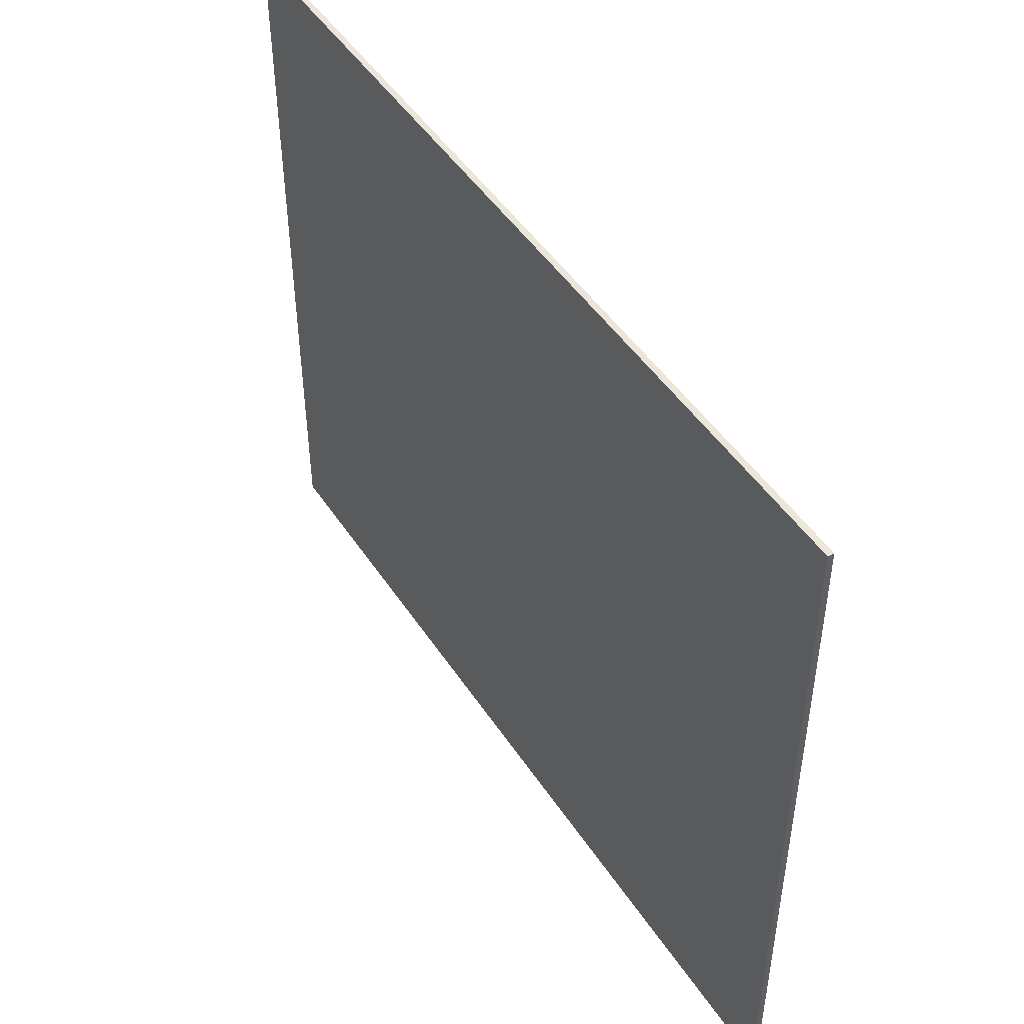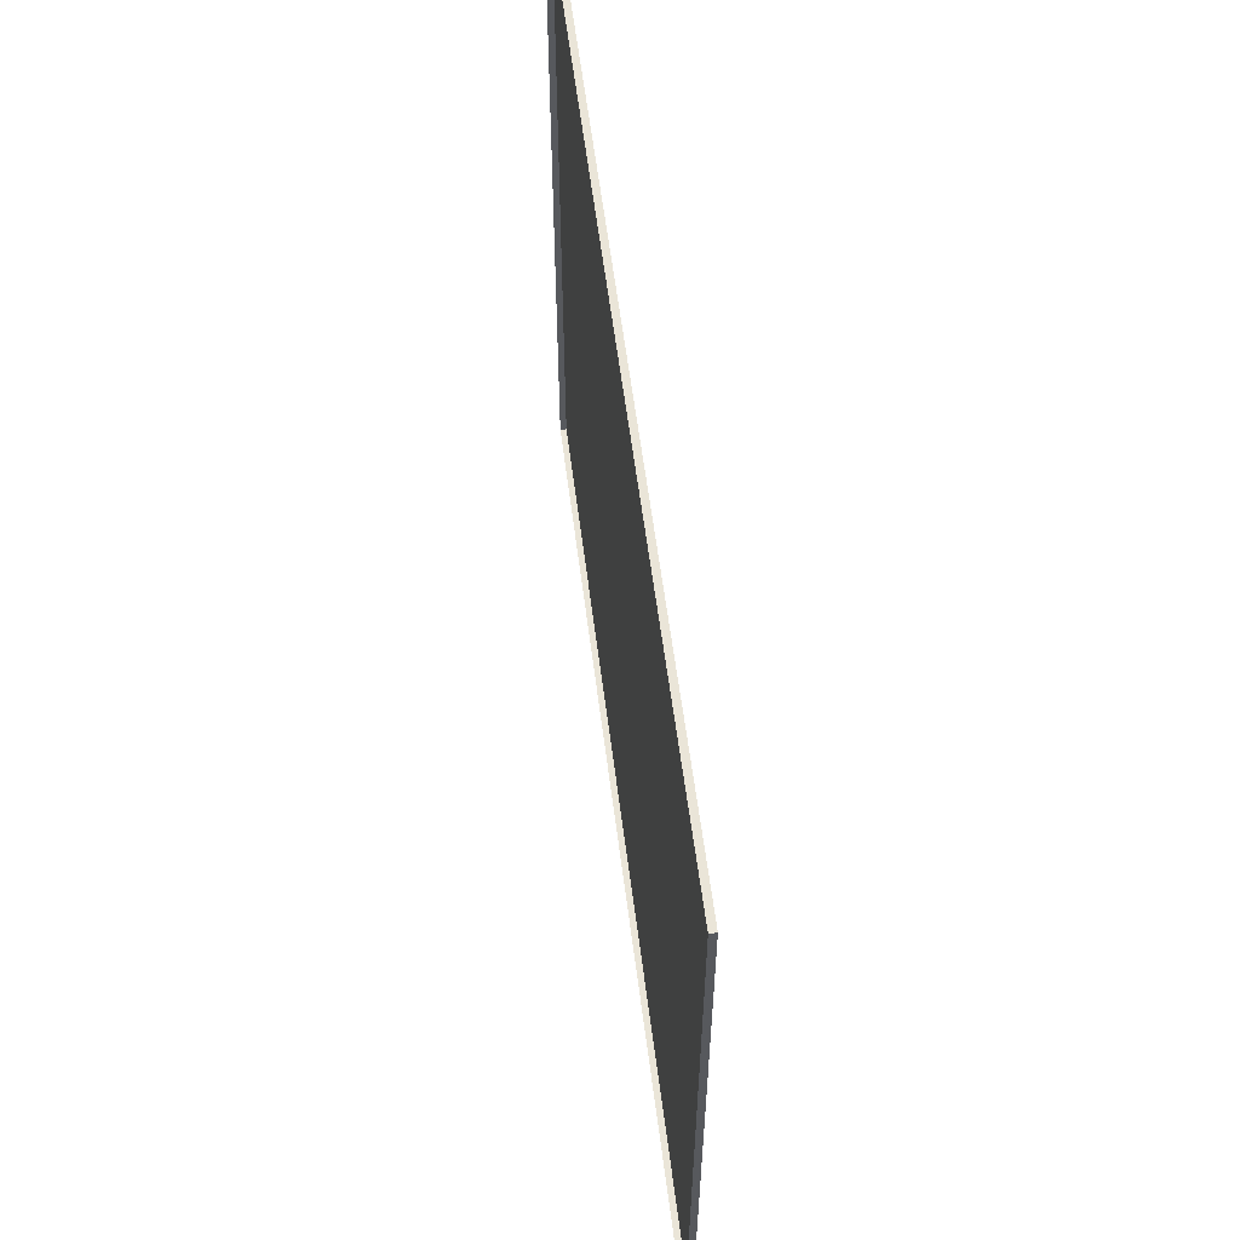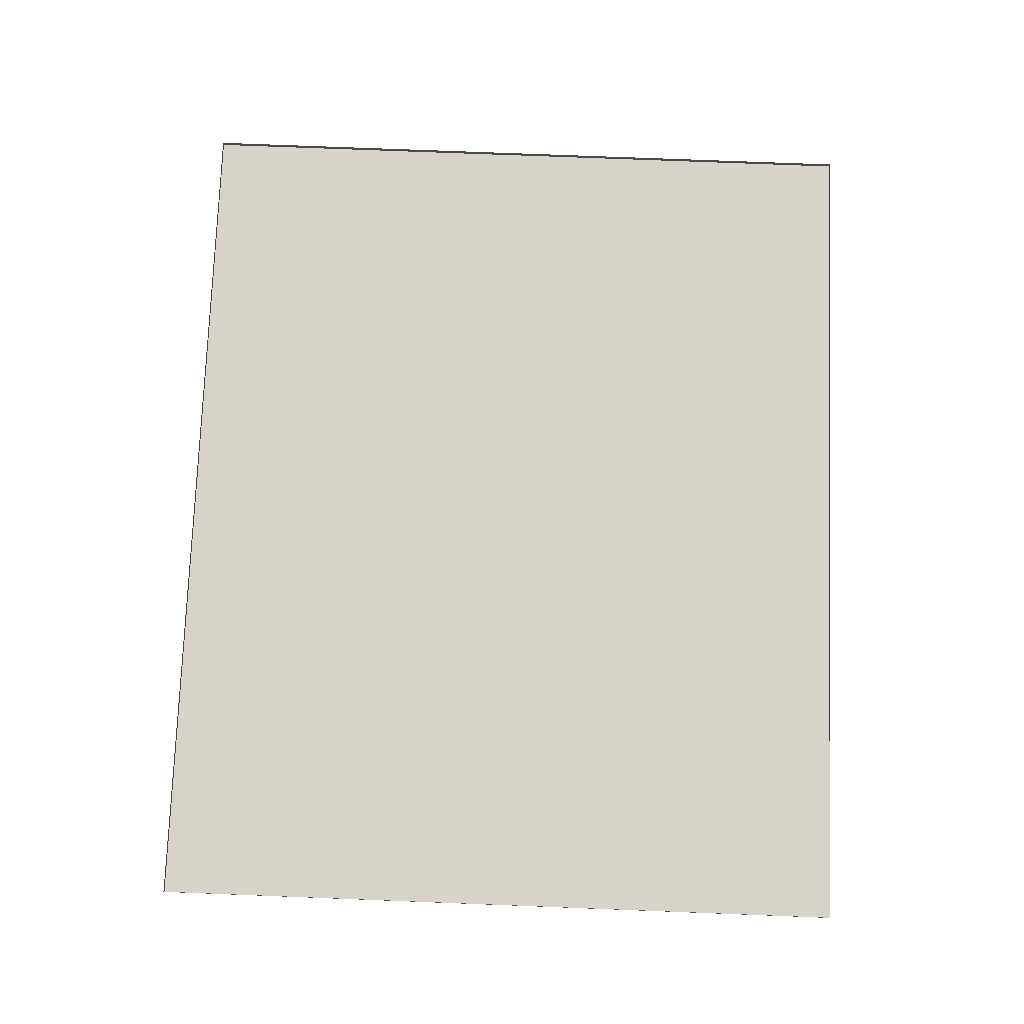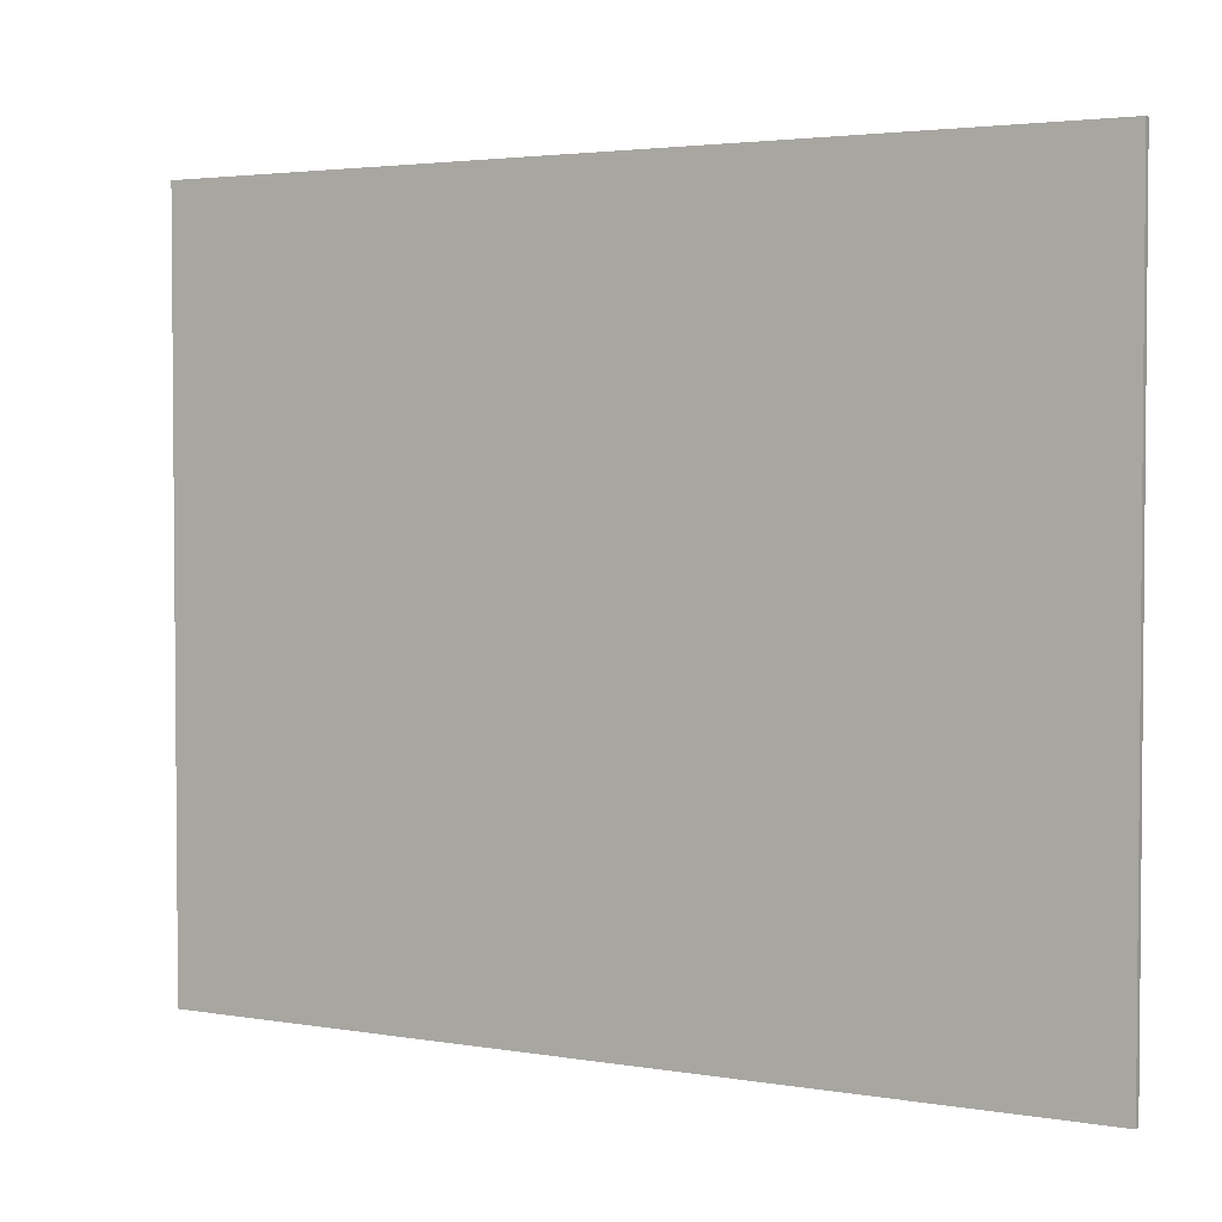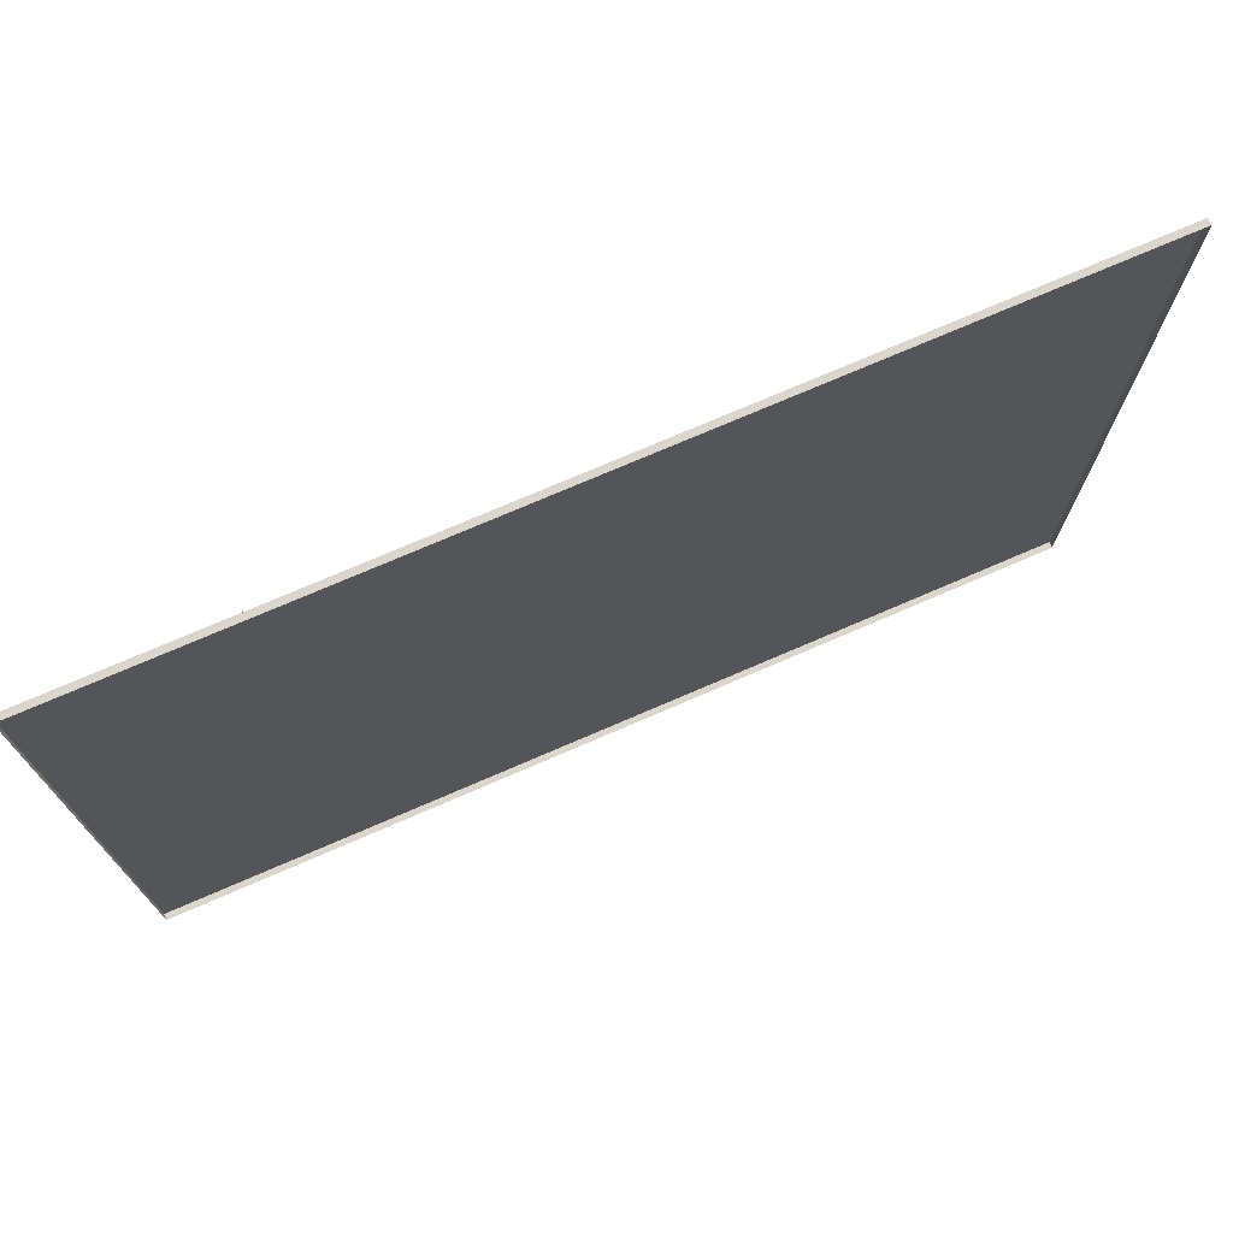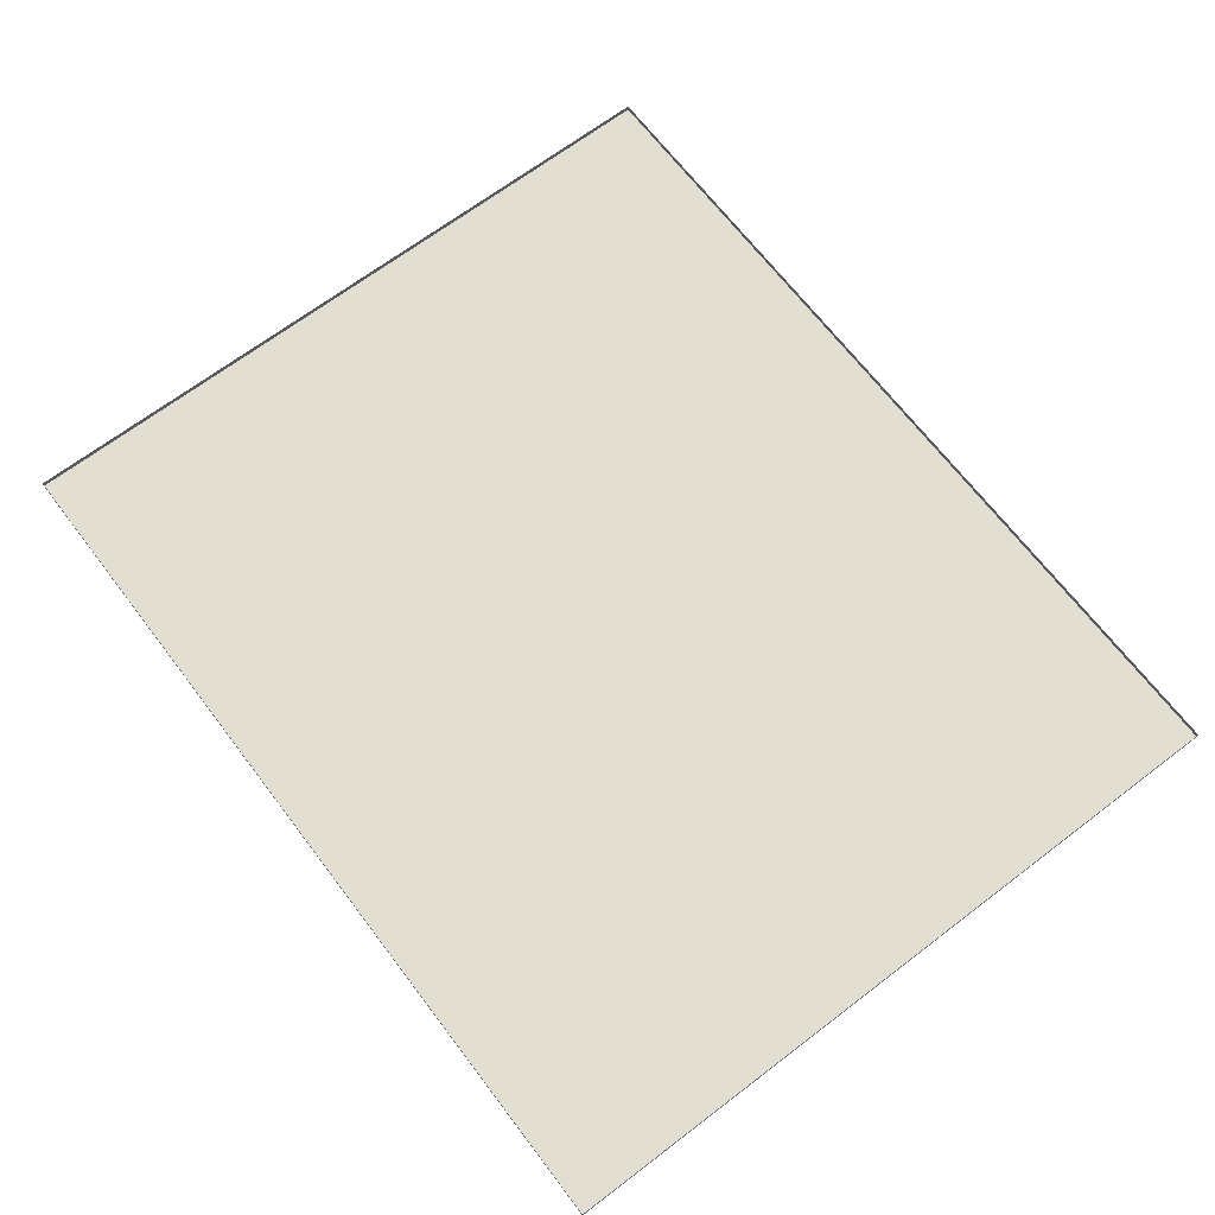
<metadata>
{"format":"obj","ext":"obj","renderer":"f3d","projection":"perspective","resolution":1024,"background":"white","views":[{"elev":47.5,"azim":58.3,"up":"+Z"},{"elev":58.8,"azim":-97.2,"up":"+Z"},{"elev":76.3,"azim":-87.8,"up":"+Y"},{"elev":3.0,"azim":30.3,"up":"+Z"},{"elev":73.8,"azim":156.6,"up":"+Z"},{"elev":67.8,"azim":52.7,"up":"+Y"}]}
</metadata>
<code>
g OL_CH0193_SKillProp_Paper_Out
v 0.05288 -0.0006701 0.3357
v -0.008965 -0.0006701 0.3357
v -0.008965 -0.0006701 0.3768
v 0.05288 -0.0006701 0.3768
v 0.05609 -0.0006701 0.3357
v 0.05288 -0.0006701 0.4179
v -0.008965 -0.0006701 0.4179
v 0.05609 -0.0006701 0.3768
v 0.05884 -0.0006701 0.3357
v 0.05288 -0.0006701 0.459
v -0.008965 -0.0006701 0.459
v 0.05609 -0.0006701 0.4179
v 0.05884 -0.0006701 0.3768
v 0.1207 -0.0006701 0.3357
v 0.05288 -0.0006702 0.5
v -0.008965 -0.0006702 0.5
v 0.05609 -0.0006702 0.5
v 0.05609 -0.0006701 0.459
v 0.05884 -0.0006702 0.5
v 0.05884 -0.0006701 0.459
v 0.1207 -0.0006702 0.5
v 0.05884 -0.0006701 0.4179
v 0.1207 -0.0006701 0.459
v 0.1231 -0.0006702 0.5
v 0.1207 -0.0006701 0.4179
v 0.1231 -0.0006701 0.459
v 0.1254 -0.0006702 0.5
v 0.1207 -0.0006701 0.3768
v 0.1231 -0.0006701 0.3357
v 0.1254 -0.0006701 0.459
v 0.1906 -0.0006702 0.5
v 0.1906 -0.0006701 0.459
v 0.1231 -0.0006701 0.4179
v 0.1231 -0.0006701 0.3768
v 0.1254 -0.0006701 0.3357
v 0.1254 -0.0006701 0.4179
v 0.1906 -0.0006701 0.4179
v 0.1254 -0.0006701 0.3768
v 0.1906 -0.0006701 0.3357
v 0.1906 -0.0006701 0.3768
v 0.1906 -0.0006701 0.459
v 0.1906 -0.0006702 0.5
v 0.1906 0.0006701 0.5
v 0.1906 0.0006701 0.459
v 0.1906 -0.0006701 0.4179
v 0.1906 0.0006701 0.4179
v 0.1906 -0.0006701 0.3768
v 0.1906 0.0006702 0.3768
v 0.1906 -0.0006701 0.3357
v 0.1906 0.0006702 0.3357
v -0.008965 -0.0006701 0.3768
v -0.008965 -0.0006701 0.3357
v -0.008965 0.0006702 0.3357
v -0.008965 0.0006702 0.3768
v -0.008965 -0.0006701 0.4179
v -0.008965 0.0006701 0.4179
v -0.008965 -0.0006701 0.459
v -0.008965 0.0006701 0.459
v -0.008965 -0.0006702 0.5
v -0.008965 0.0006701 0.5
v 0.05288 -0.0006702 0.5
v -0.008965 -0.0006702 0.5
v -0.008965 0.0006701 0.5
v 0.05288 0.0006701 0.5
v 0.05609 -0.0006702 0.5
v 0.05609 0.0006701 0.5
v 0.05884 -0.0006702 0.5
v 0.05884 0.0006701 0.5
v 0.08976 0.0006701 0.5
v 0.1207 -0.0006702 0.5
v 0.1207 0.0006701 0.5
v 0.1231 -0.0006702 0.5
v 0.1231 0.0006701 0.5
v 0.1254 -0.0006702 0.5
v 0.1254 0.0006701 0.5
v 0.1906 -0.0006702 0.5
v 0.1906 0.0006701 0.5
v 0.1254 -0.0006701 0.3357
v 0.1906 -0.0006701 0.3357
v 0.1906 0.0006702 0.3357
v 0.1254 0.0006702 0.3357
v 0.1231 -0.0006701 0.3357
v 0.1231 0.0006702 0.3357
v 0.1207 -0.0006701 0.3357
v 0.1207 0.0006702 0.3357
v 0.05884 -0.0006701 0.3357
v 0.08976 0.0006702 0.3357
v 0.05884 0.0006702 0.3357
v 0.05609 -0.0006701 0.3357
v 0.05609 0.0006702 0.3357
v 0.05288 -0.0006701 0.3357
v 0.05288 0.0006702 0.3357
v -0.008965 -0.0006701 0.3357
v -0.008965 0.0006702 0.3357
g OL_CH0193_SKillProp_Paper_Out_0
f 3 2 1
f 4 3 1
f 4 1 5
f 3 4 6
f 7 3 6
f 8 4 5
f 8 5 9
f 7 6 10
f 11 7 10
f 6 4 12
f 4 8 12
f 13 8 9
f 13 9 14
f 11 10 15
f 16 11 15
f 15 10 17
f 10 6 18
f 10 18 17
f 6 12 18
f 17 18 19
f 18 20 19
f 18 12 20
f 19 20 21
f 12 8 22
f 12 22 20
f 8 13 22
f 20 23 21
f 20 22 23
f 21 23 24
f 22 13 25
f 22 25 23
f 23 26 24
f 23 25 26
f 24 26 27
f 13 28 25
f 28 13 14
f 28 14 29
f 26 30 27
f 27 30 31
f 30 32 31
f 25 33 26
f 25 28 33
f 26 33 30
f 34 28 29
f 28 34 33
f 34 29 35
f 30 36 32
f 33 36 30
f 33 34 36
f 36 37 32
f 38 34 35
f 34 38 36
f 36 38 37
f 38 35 39
f 38 40 37
f 40 38 39
f 43 42 41
f 44 43 41
f 44 41 45
f 46 44 45
f 46 45 47
f 48 46 47
f 48 47 49
f 50 48 49
f 53 52 51
f 54 53 51
f 54 51 55
f 56 54 55
f 56 55 57
f 58 56 57
f 58 57 59
f 60 58 59
f 63 62 61
f 64 63 61
f 64 61 65
f 66 64 65
f 66 65 67
f 68 66 67
f 69 68 67
f 69 67 70
f 70 71 69
f 71 70 72
f 73 71 72
f 73 72 74
f 75 73 74
f 75 74 76
f 77 75 76
f 80 79 78
f 81 80 78
f 81 78 82
f 83 81 82
f 83 82 84
f 85 83 84
f 85 84 86
f 86 87 85
f 86 88 87
f 88 86 89
f 90 88 89
f 90 89 91
f 92 90 91
f 92 91 93
f 94 92 93

</code>
